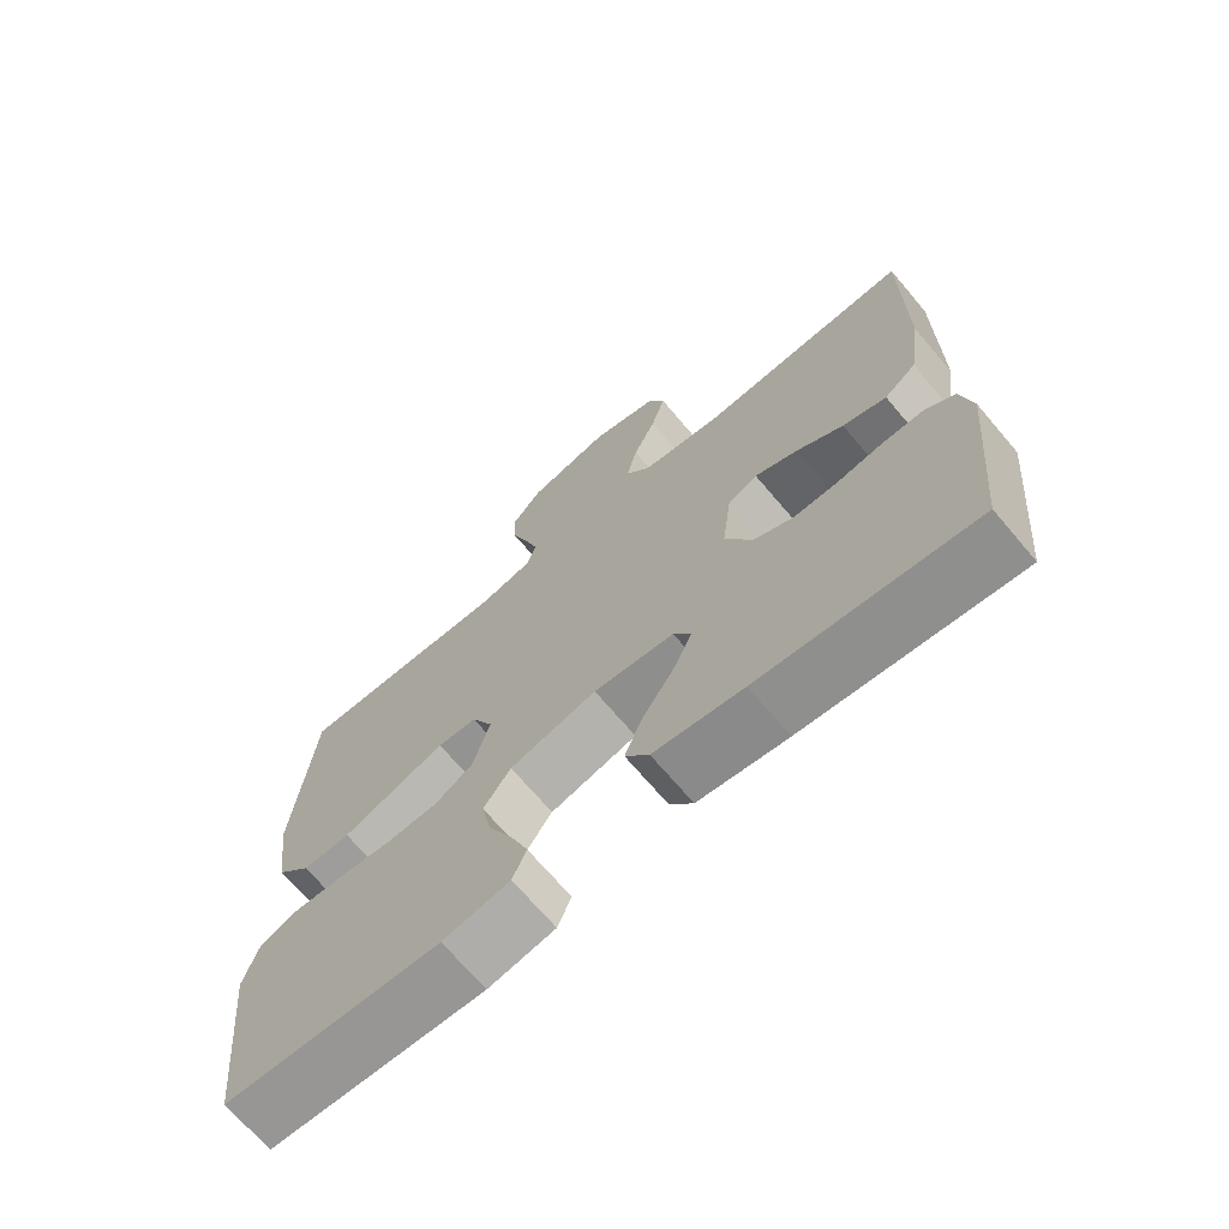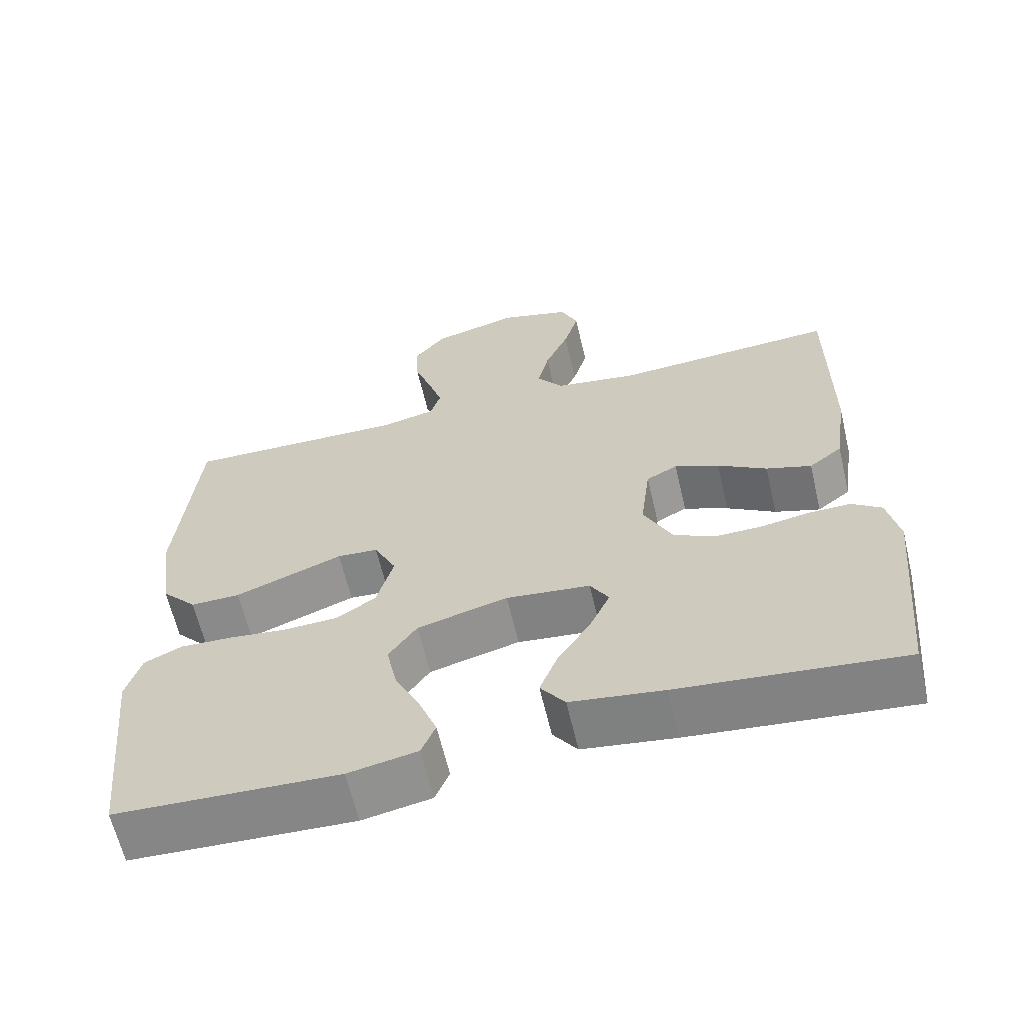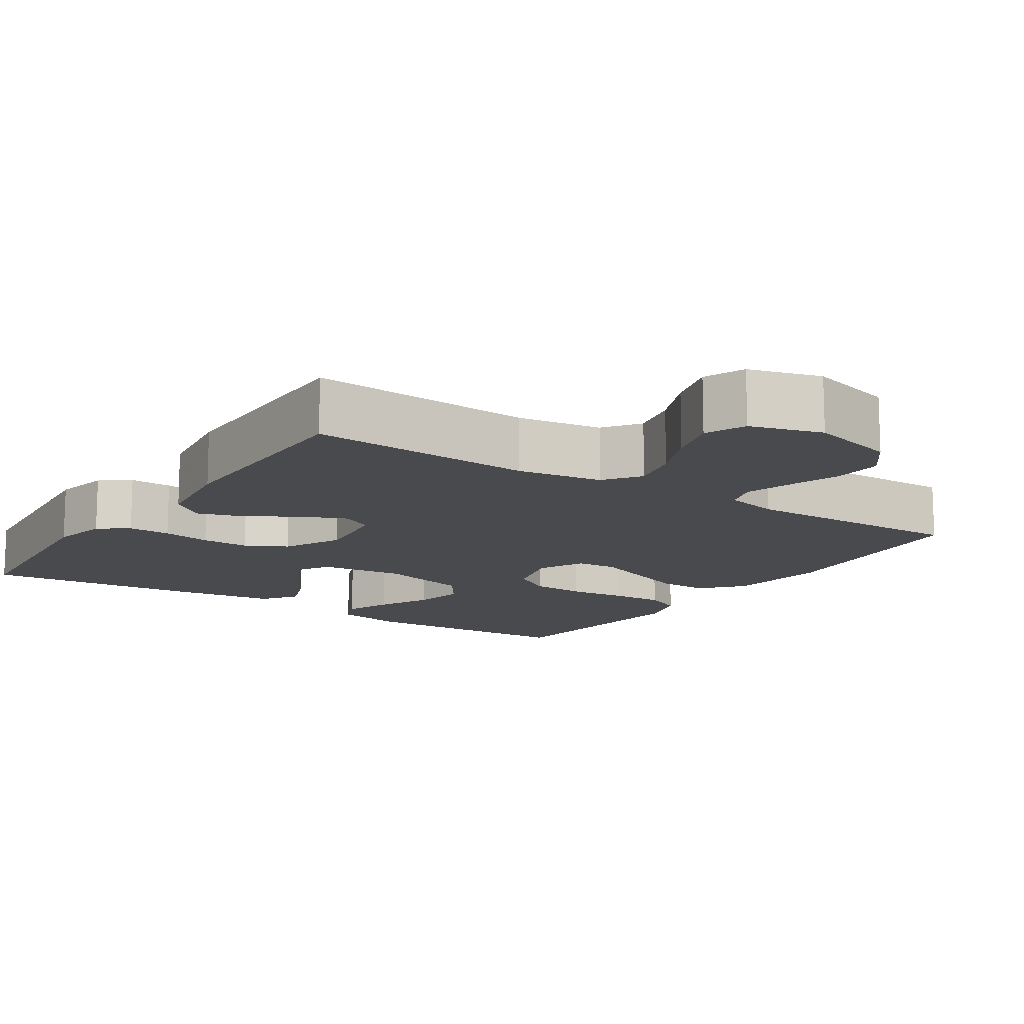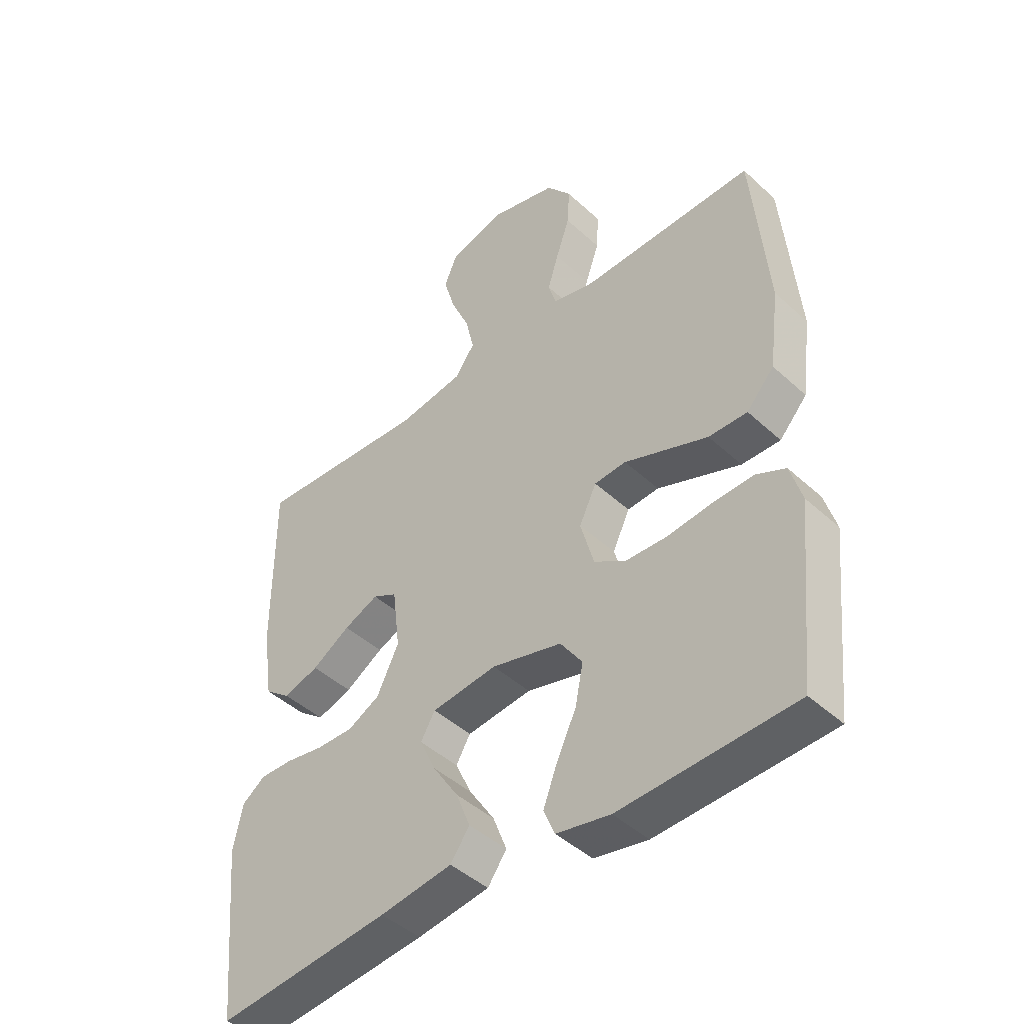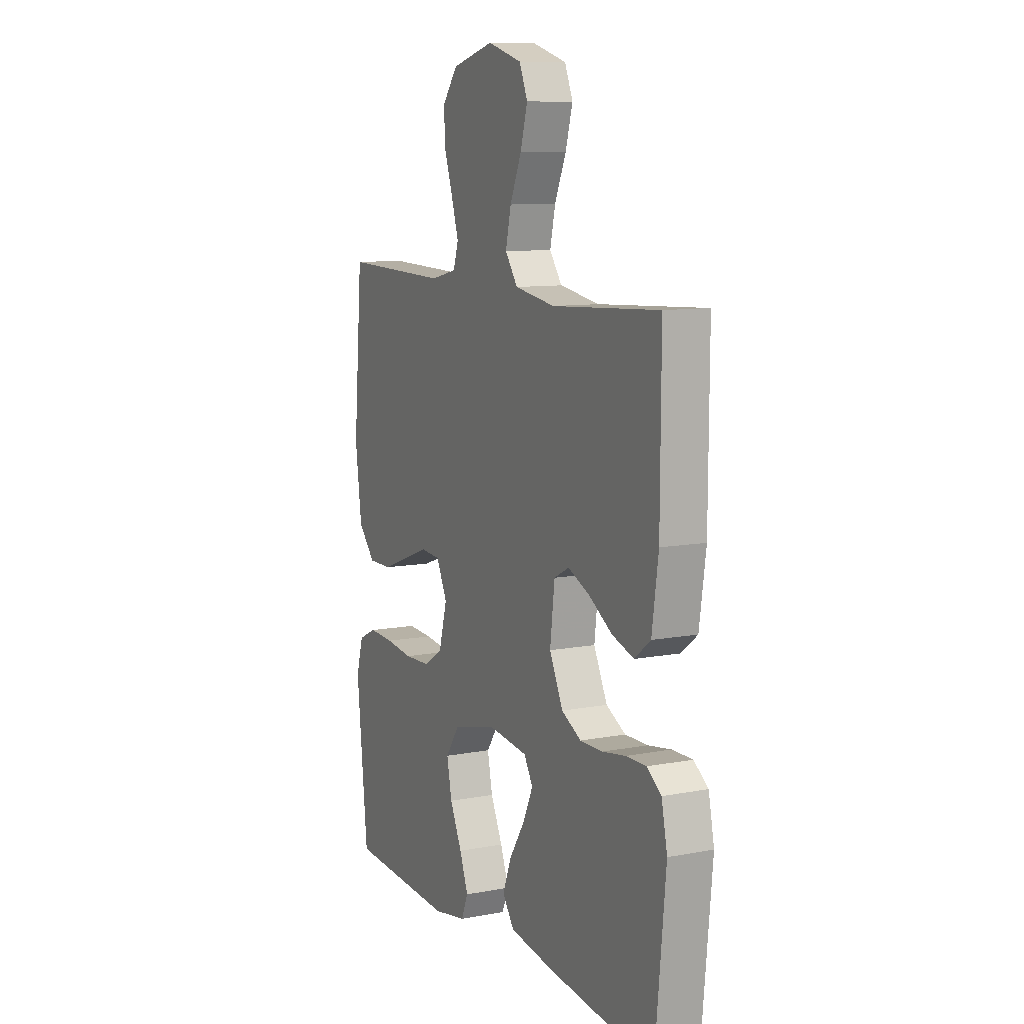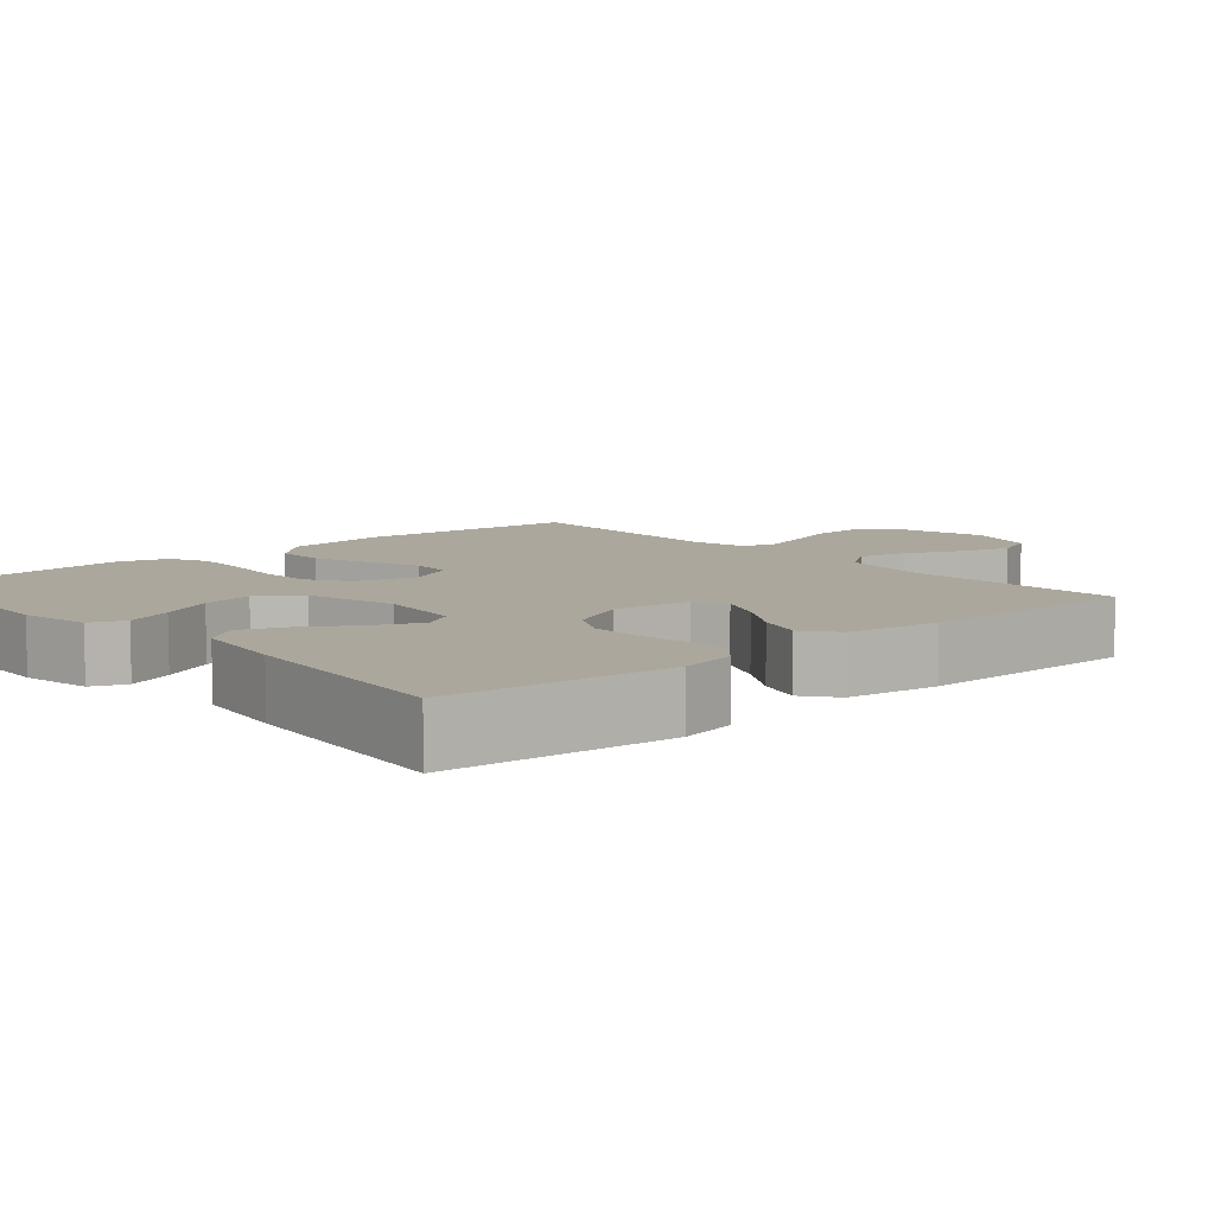
<metadata>
{"format":"obj","ext":"obj","renderer":"f3d","projection":"perspective","resolution":1024,"background":"white","views":[{"elev":-69.8,"azim":-139.7,"up":"+Z"},{"elev":-63.1,"azim":-166.8,"up":"+Z"},{"elev":-13.2,"azim":-33.6,"up":"+Y"},{"elev":-44.8,"azim":43.3,"up":"+Z"},{"elev":10.1,"azim":-115.8,"up":"+Z"},{"elev":8.3,"azim":-131.2,"up":"+Y"}]}
</metadata>
<code>
v -0.5 0.07 0.5
v -0.2 0.07 0.482
v -0.087 0.07 0.5
v -0.052 0.07 0.548
v -0.067 0.07 0.614
v -0.099 0.07 0.687
v -0.119 0.07 0.756
v -0.096 0.07 0.81
v 0 0.07 0.838
v 0.117 0.07 0.807
v 0.16 0.07 0.752
v 0.156 0.07 0.686
v 0.132 0.07 0.616
v 0.113 0.07 0.555
v 0.127 0.07 0.51
v 0.2 0.07 0.493
v 0.5 0.07 0.5
v 0.526 0.07 0.2
v 0.508 0.07 0.063
v 0.46 0.07 0.01
v 0.393 0.07 0.011
v 0.319 0.07 0.039
v 0.248 0.07 0.066
v 0.193 0.07 0.062
v 0.163 0.07 0
v 0.186 0.07 -0.083
v 0.24 0.07 -0.117
v 0.312 0.07 -0.12
v 0.389 0.07 -0.111
v 0.46 0.07 -0.108
v 0.511 0.07 -0.132
v 0.531 0.07 -0.2
v 0.5 0.07 -0.5
v 0.2 0.07 -0.513
v 0.107 0.07 -0.495
v 0.088 0.07 -0.449
v 0.112 0.07 -0.386
v 0.146 0.07 -0.315
v 0.16 0.07 -0.246
v 0.122 0.07 -0.191
v 0 0.07 -0.159
v -0.113 0.07 -0.172
v -0.138 0.07 -0.214
v -0.11 0.07 -0.275
v -0.066 0.07 -0.343
v -0.042 0.07 -0.405
v -0.075 0.07 -0.451
v -0.2 0.07 -0.469
v -0.5 0.07 -0.5
v -0.529 0.07 -0.2
v -0.513 0.07 -0.123
v -0.473 0.07 -0.094
v -0.416 0.07 -0.095
v -0.351 0.07 -0.106
v -0.287 0.07 -0.107
v -0.232 0.07 -0.078
v -0.194 0.07 0
v -0.207 0.07 0.106
v -0.249 0.07 0.128
v -0.309 0.07 0.102
v -0.375 0.07 0.061
v -0.436 0.07 0.041
v -0.481 0.07 0.076
v -0.499 0.07 0.2
v -0.5 0 0.5
v -0.2 0 0.482
v -0.087 0 0.5
v -0.052 0 0.548
v -0.067 0 0.614
v -0.099 0 0.687
v -0.119 0 0.756
v -0.096 0 0.81
v 0 0 0.838
v 0.117 0 0.807
v 0.16 0 0.752
v 0.156 0 0.686
v 0.132 0 0.616
v 0.113 0 0.555
v 0.127 0 0.51
v 0.2 0 0.493
v 0.5 0 0.5
v 0.526 0 0.2
v 0.508 0 0.063
v 0.46 0 0.01
v 0.393 0 0.011
v 0.319 0 0.039
v 0.248 0 0.066
v 0.193 0 0.062
v 0.163 0 0
v 0.186 0 -0.083
v 0.24 0 -0.117
v 0.312 0 -0.12
v 0.389 0 -0.111
v 0.46 0 -0.108
v 0.511 0 -0.132
v 0.531 0 -0.2
v 0.5 0 -0.5
v 0.2 0 -0.513
v 0.107 0 -0.495
v 0.088 0 -0.449
v 0.112 0 -0.386
v 0.146 0 -0.315
v 0.16 0 -0.246
v 0.122 0 -0.191
v 0 0 -0.159
v -0.113 0 -0.172
v -0.138 0 -0.214
v -0.11 0 -0.275
v -0.066 0 -0.343
v -0.042 0 -0.405
v -0.075 0 -0.451
v -0.2 0 -0.469
v -0.5 0 -0.5
v -0.529 0 -0.2
v -0.513 0 -0.123
v -0.473 0 -0.094
v -0.416 0 -0.095
v -0.351 0 -0.106
v -0.287 0 -0.107
v -0.232 0 -0.078
v -0.194 0 0
v -0.207 0 0.106
v -0.249 0 0.128
v -0.309 0 0.102
v -0.375 0 0.061
v -0.436 0 0.041
v -0.481 0 0.076
v -0.499 0 0.2
f 63 64 1 2
f 60 61 62 63
f 59 60 63 2
f 58 59 2 3
f 57 58 3 4
f 51 52 53 54
f 51 54 55
f 50 51 55
f 49 50 55
f 48 49 55 56
f 44 45 46 47
f 43 44 47 48
f 35 36 37 38
f 33 34 35 38
f 33 38 39
f 32 33 39 40
f 28 29 30 31
f 27 28 31 32
f 20 21 22 23
f 18 19 20 23
f 16 17 18 23
f 15 16 23 24
f 14 15 24 25
f 10 11 12 13
f 10 13 14
f 9 10 14
f 8 9 14 25
f 5 6 7 8
f 4 5 8 25
f 43 48 56 57
f 42 43 57 4
f 41 42 4 25
f 27 32 40 41
f 26 27 41
f 25 26 41
f 66 65 128 127
f 127 126 125 124
f 66 127 124 123
f 67 66 123 122
f 68 67 122 121
f 118 117 116 115
f 119 118 115
f 119 115 114
f 119 114 113
f 120 119 113 112
f 111 110 109 108
f 112 111 108 107
f 102 101 100 99
f 102 99 98 97
f 103 102 97
f 104 103 97 96
f 95 94 93 92
f 96 95 92 91
f 87 86 85 84
f 87 84 83 82
f 87 82 81 80
f 88 87 80 79
f 89 88 79 78
f 77 76 75 74
f 78 77 74
f 78 74 73
f 89 78 73 72
f 72 71 70 69
f 89 72 69 68
f 121 120 112 107
f 68 121 107 106
f 89 68 106 105
f 105 104 96 91
f 105 91 90
f 105 90 89
f 1 65 66 2
f 2 66 67 3
f 3 67 68 4
f 4 68 69 5
f 5 69 70 6
f 6 70 71 7
f 7 71 72 8
f 8 72 73 9
f 9 73 74 10
f 10 74 75 11
f 11 75 76 12
f 12 76 77 13
f 13 77 78 14
f 14 78 79 15
f 15 79 80 16
f 16 80 81 17
f 17 81 82 18
f 18 82 83 19
f 19 83 84 20
f 20 84 85 21
f 21 85 86 22
f 22 86 87 23
f 23 87 88 24
f 24 88 89 25
f 25 89 90 26
f 26 90 91 27
f 27 91 92 28
f 28 92 93 29
f 29 93 94 30
f 30 94 95 31
f 31 95 96 32
f 32 96 97 33
f 33 97 98 34
f 34 98 99 35
f 35 99 100 36
f 36 100 101 37
f 37 101 102 38
f 38 102 103 39
f 39 103 104 40
f 40 104 105 41
f 41 105 106 42
f 42 106 107 43
f 43 107 108 44
f 44 108 109 45
f 45 109 110 46
f 46 110 111 47
f 47 111 112 48
f 48 112 113 49
f 49 113 114 50
f 50 114 115 51
f 51 115 116 52
f 52 116 117 53
f 53 117 118 54
f 54 118 119 55
f 55 119 120 56
f 56 120 121 57
f 57 121 122 58
f 58 122 123 59
f 59 123 124 60
f 60 124 125 61
f 61 125 126 62
f 62 126 127 63
f 63 127 128 64
f 64 128 65 1

</code>
